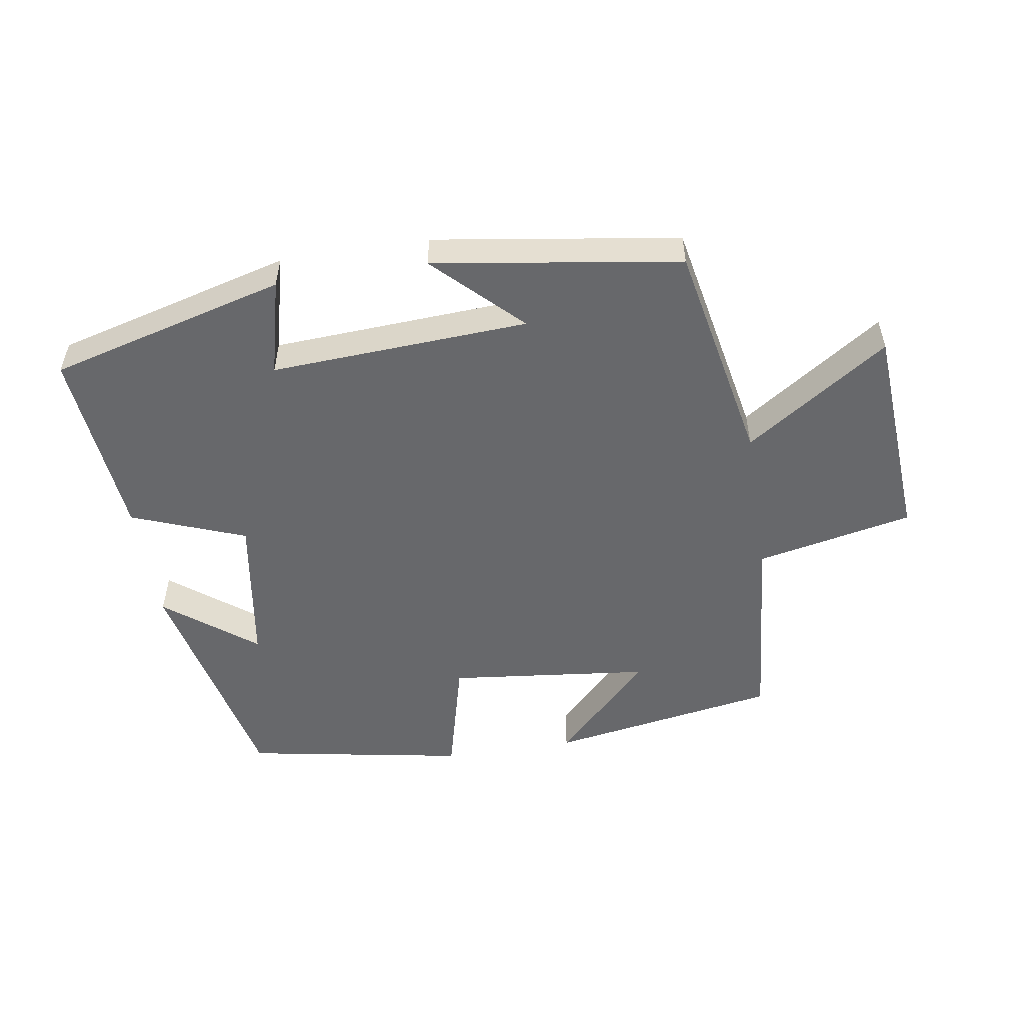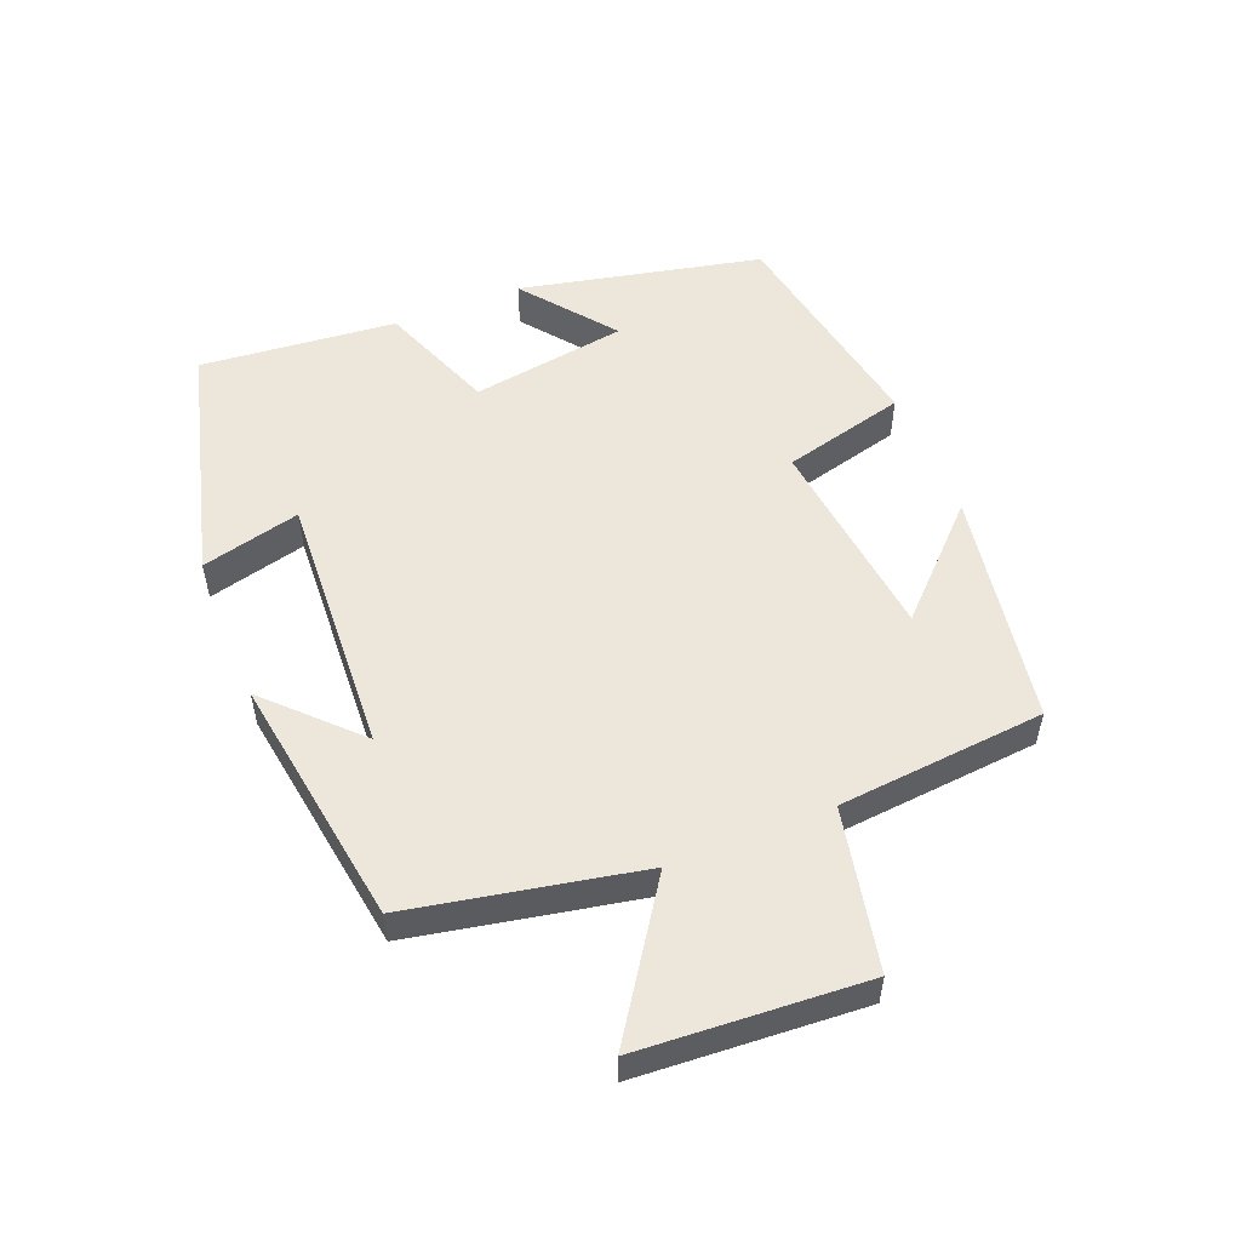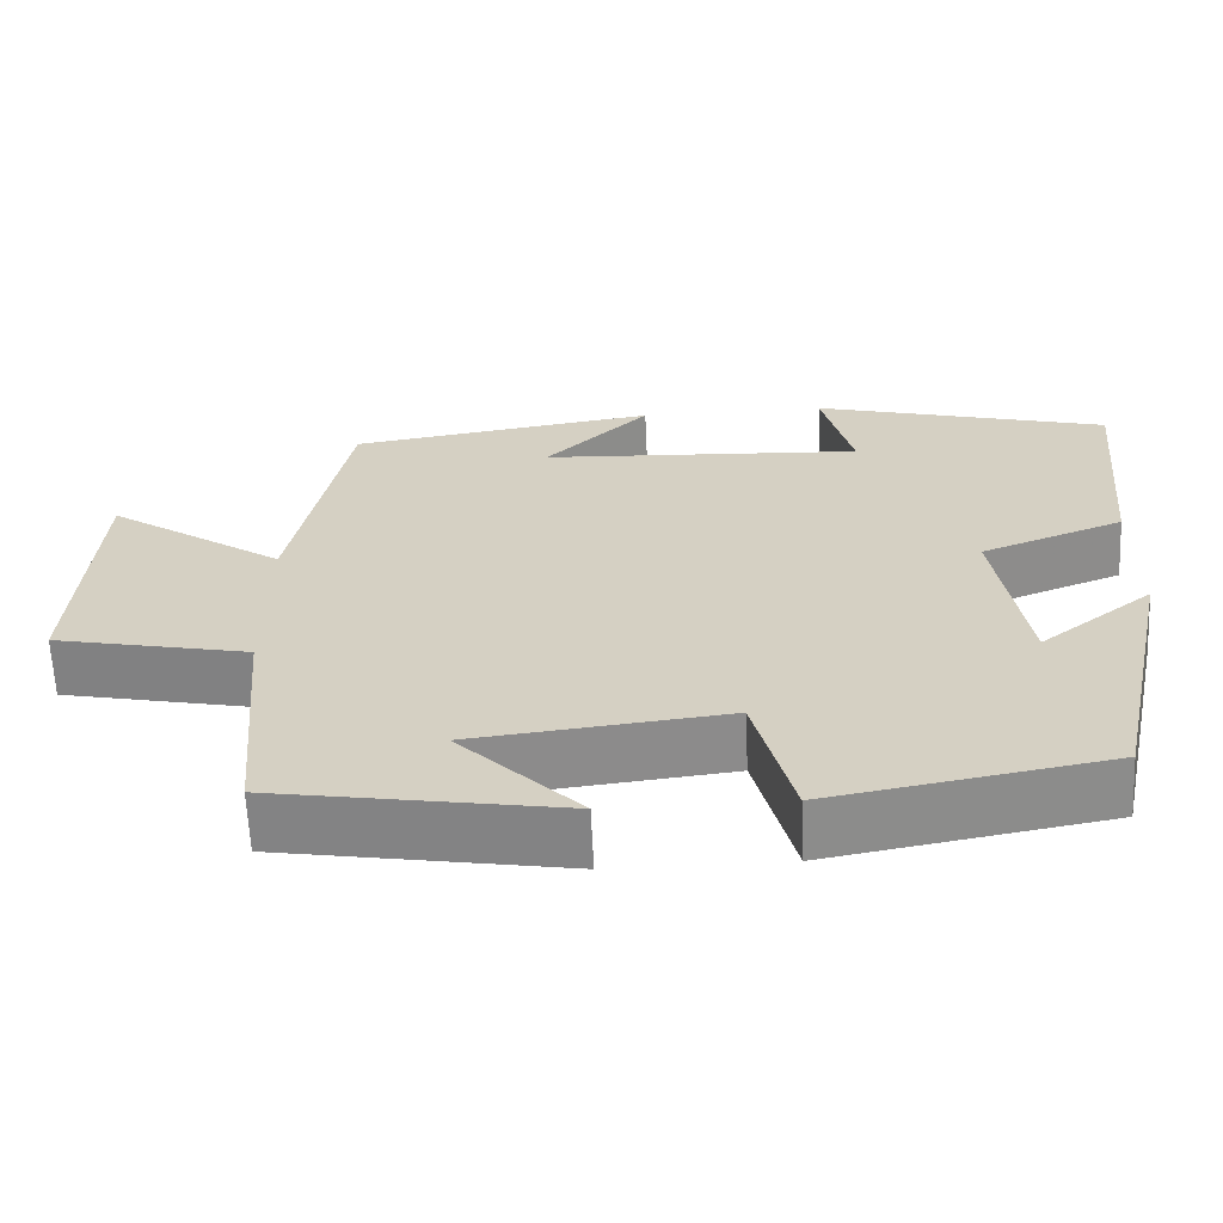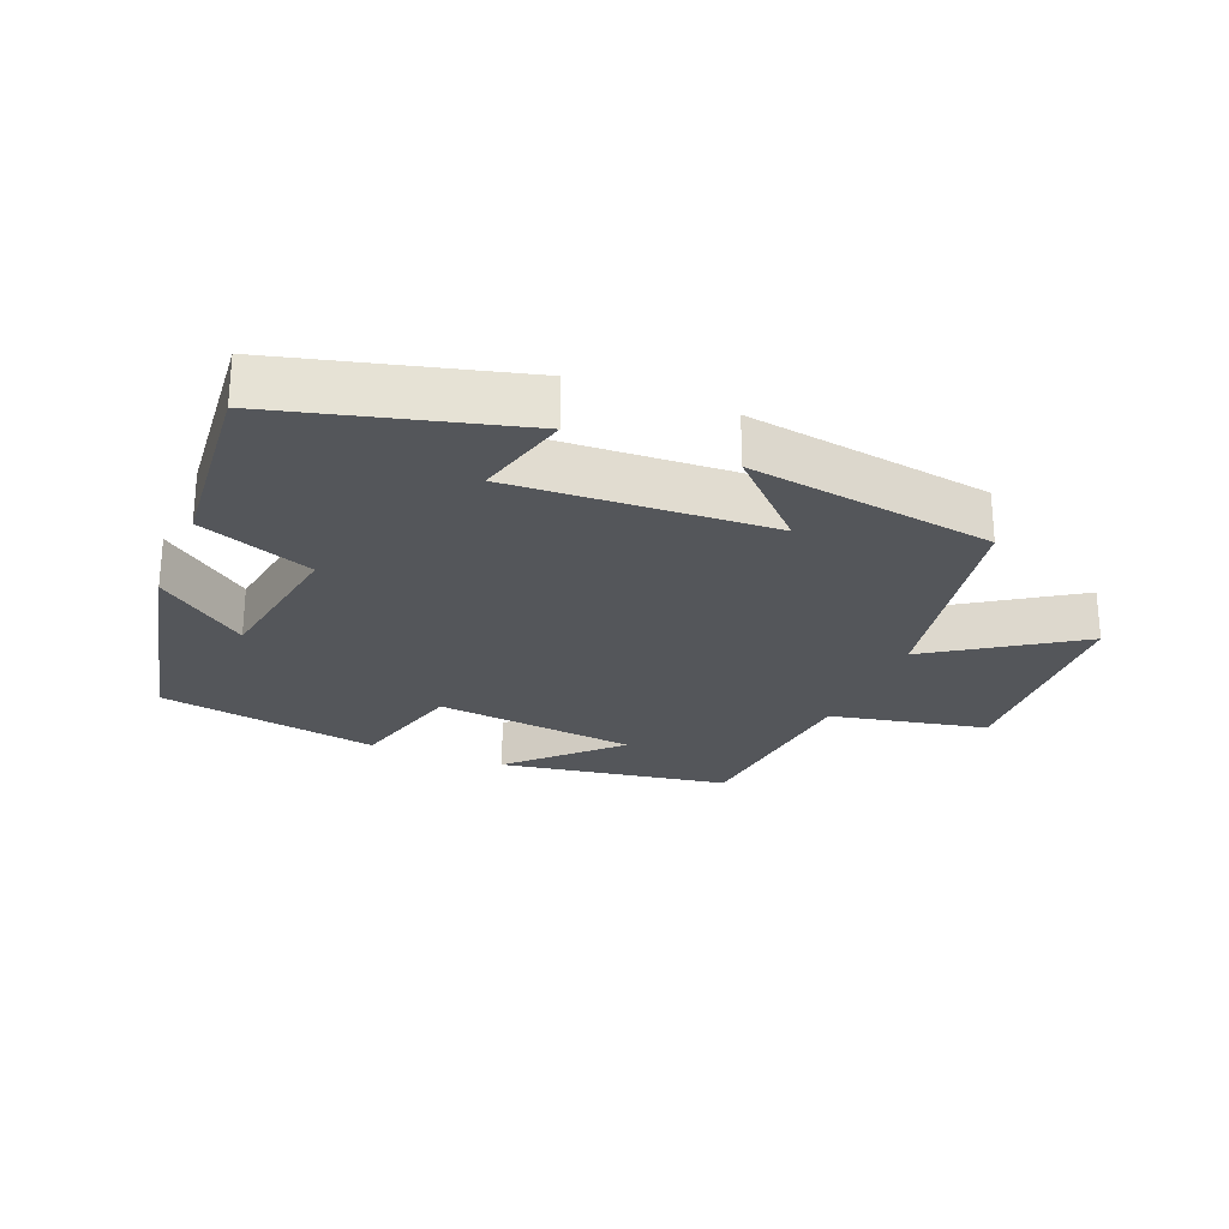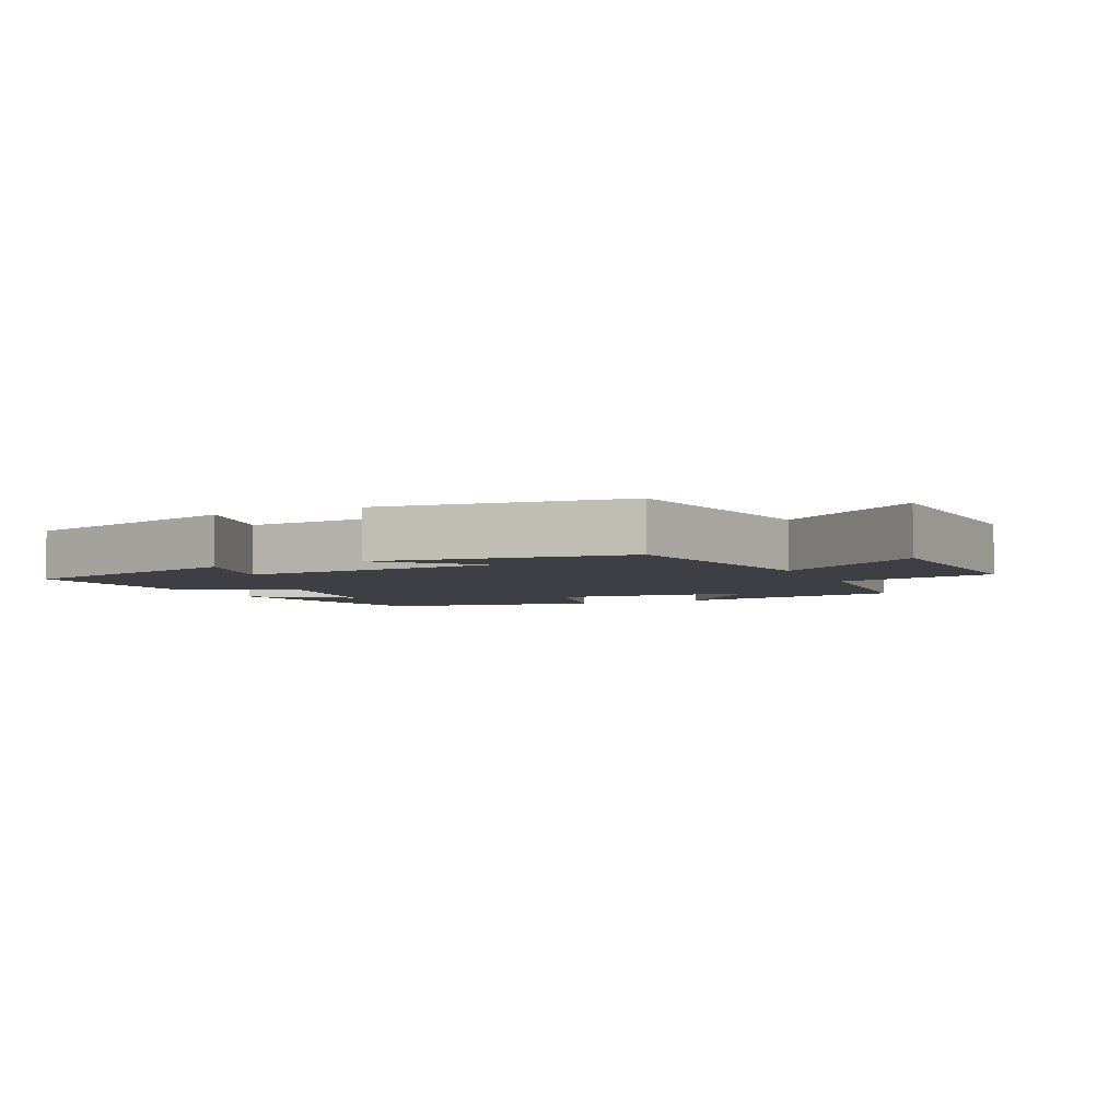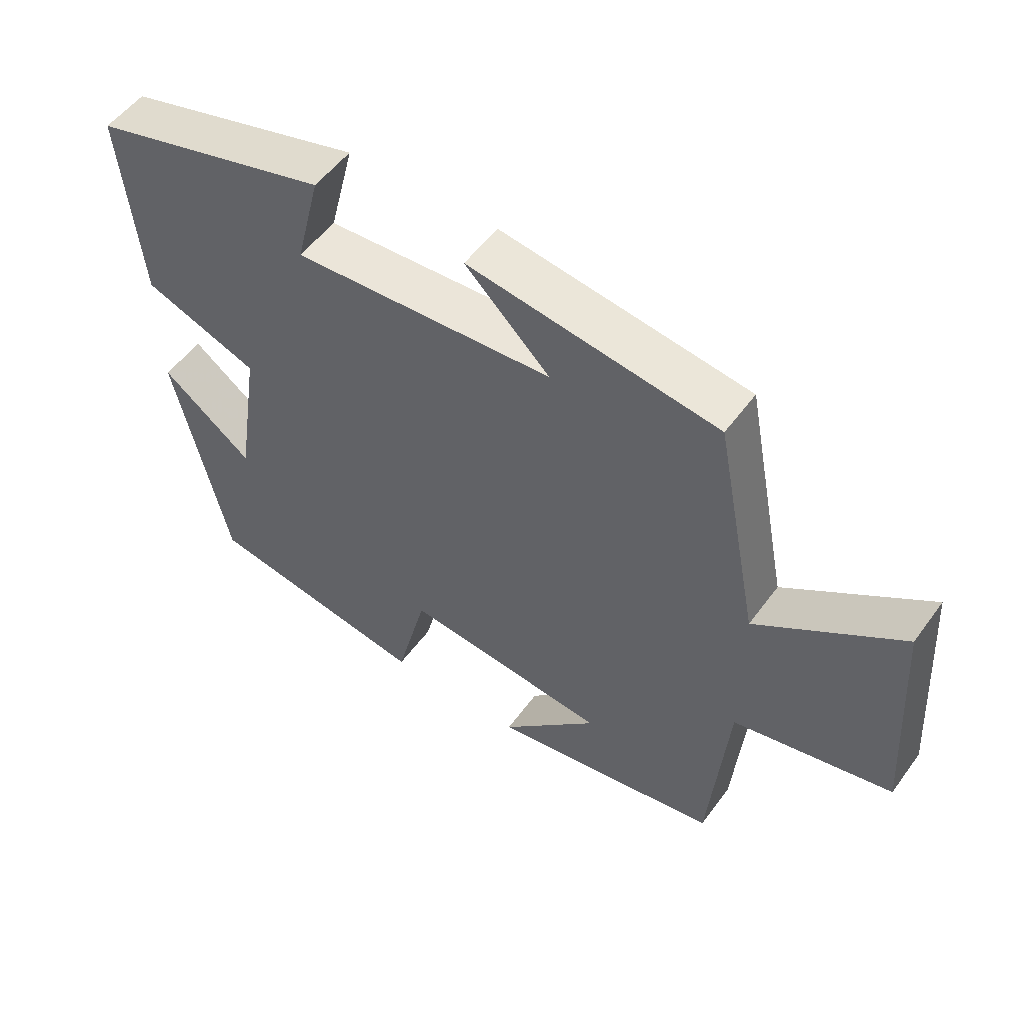
<metadata>
{"format":"obj","ext":"obj","renderer":"f3d","projection":"perspective","resolution":1024,"background":"white","views":[{"elev":-52.4,"azim":9.0,"up":"+Y"},{"elev":53.3,"azim":68.0,"up":"+Y"},{"elev":-63.3,"azim":-177.4,"up":"+Z"},{"elev":-25.2,"azim":-22.5,"up":"+Y"},{"elev":-4.4,"azim":25.3,"up":"+Y"},{"elev":53.0,"azim":35.3,"up":"+Z"}]}
</metadata>
<code>
v -0.528 0.07 0.404
v -0.169 0.07 0.5
v -0.206 0.07 0.353
v 0.186 0.07 0.375
v 0.059 0.07 0.5
v 0.433 0.07 0.444
v 0.5 0.07 0.104
v 0.716 0.07 0.25
v 0.738 0.07 -0.084
v 0.5 0.07 -0.134
v 0.473 0.07 -0.441
v 0.124 0.07 -0.5
v 0.271 0.07 -0.351
v -0.037 0.07 -0.317
v -0.084 0.07 -0.5
v -0.421 0.07 -0.44
v -0.5 0.07 -0.08
v -0.363 0.07 -0.186
v -0.327 0.07 0.046
v -0.5 0.07 0.112
v -0.528 0 0.404
v -0.169 0 0.5
v -0.206 0 0.353
v 0.186 0 0.375
v 0.059 0 0.5
v 0.433 0 0.444
v 0.5 0 0.104
v 0.716 0 0.25
v 0.738 0 -0.084
v 0.5 0 -0.134
v 0.473 0 -0.441
v 0.124 0 -0.5
v 0.271 0 -0.351
v -0.037 0 -0.317
v -0.084 0 -0.5
v -0.421 0 -0.44
v -0.5 0 -0.08
v -0.363 0 -0.186
v -0.327 0 0.046
v -0.5 0 0.112
f 19 20 1 2
f 18 19 2 3
f 15 16 17 18
f 14 15 18 3
f 13 14 3 4
f 10 11 12 13
f 10 13 4
f 7 8 9 10
f 7 10 4
f 4 5 6 7
f 22 21 40 39
f 23 22 39 38
f 38 37 36 35
f 23 38 35 34
f 24 23 34 33
f 33 32 31 30
f 24 33 30
f 30 29 28 27
f 24 30 27
f 27 26 25 24
f 1 21 22 2
f 2 22 23 3
f 3 23 24 4
f 4 24 25 5
f 5 25 26 6
f 6 26 27 7
f 7 27 28 8
f 8 28 29 9
f 9 29 30 10
f 10 30 31 11
f 11 31 32 12
f 12 32 33 13
f 13 33 34 14
f 14 34 35 15
f 15 35 36 16
f 16 36 37 17
f 17 37 38 18
f 18 38 39 19
f 19 39 40 20
f 20 40 21 1

</code>
